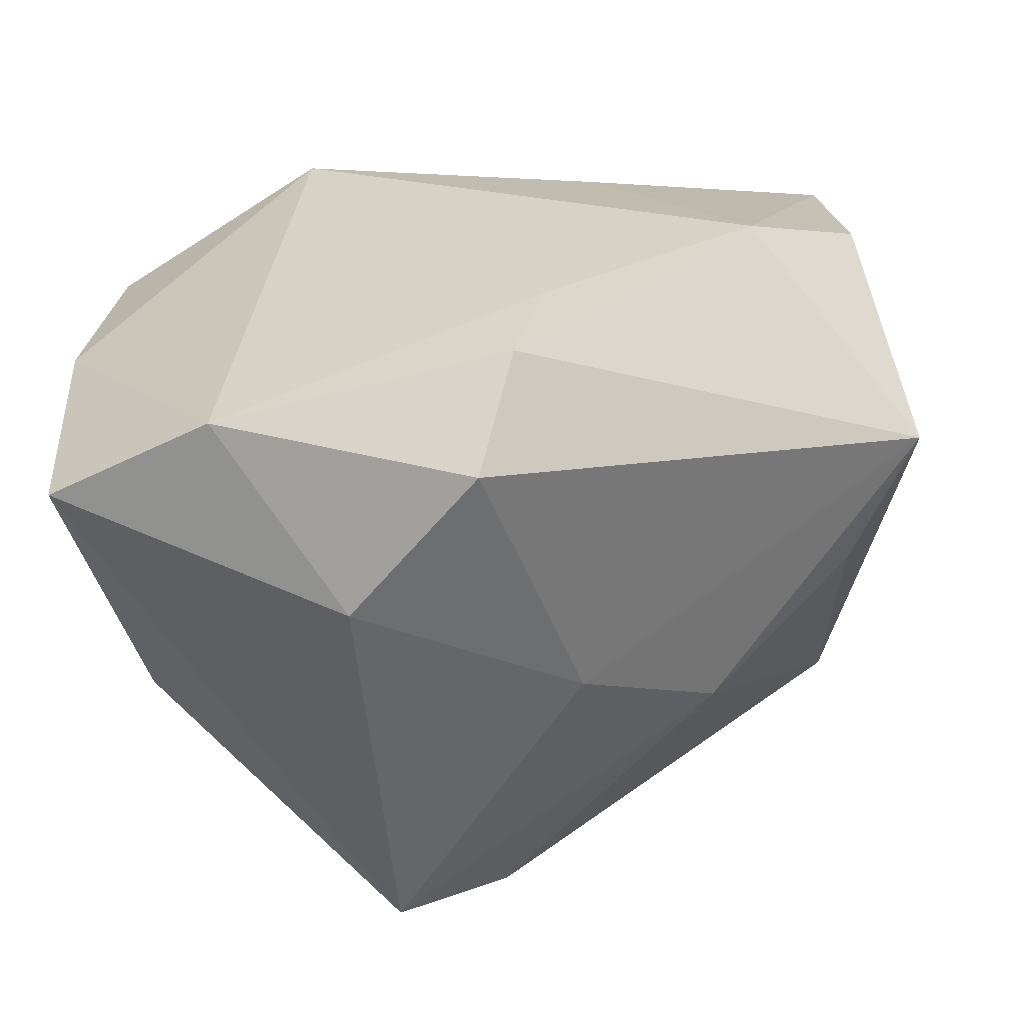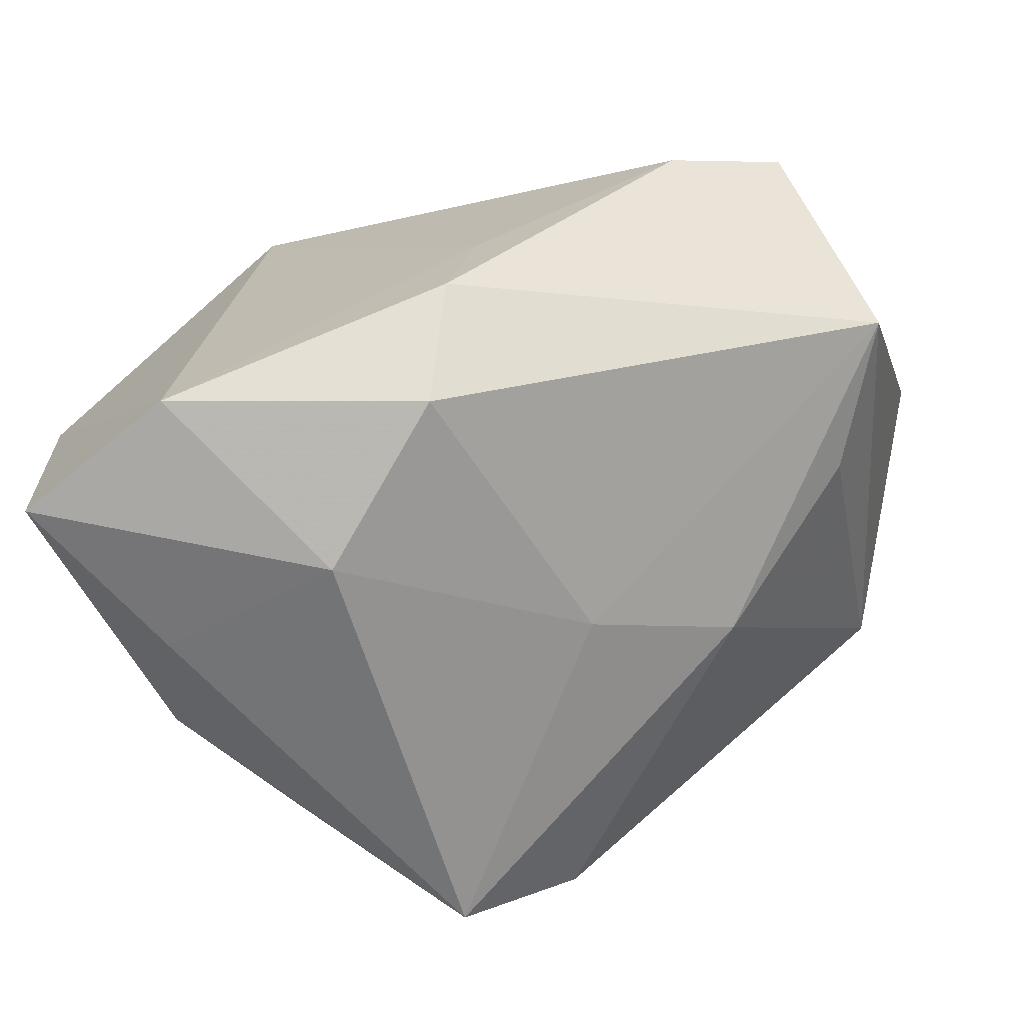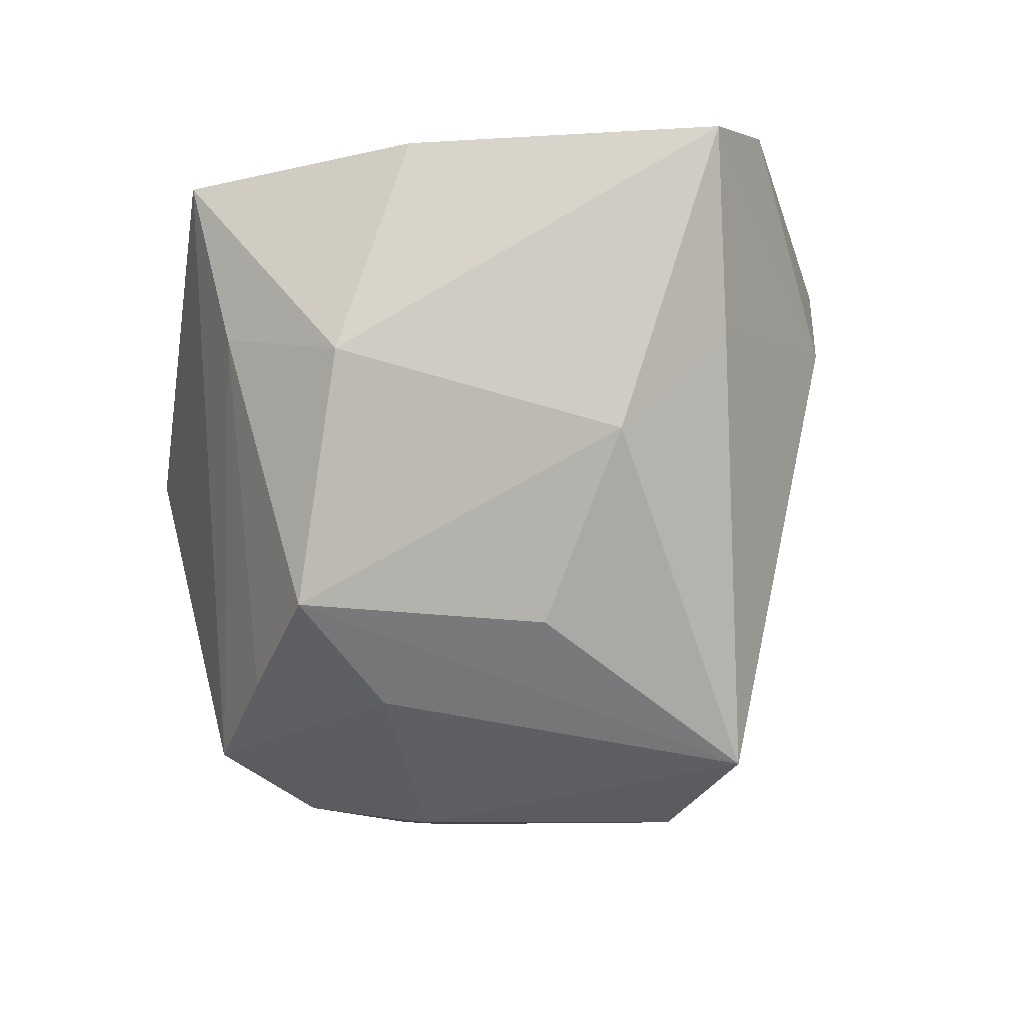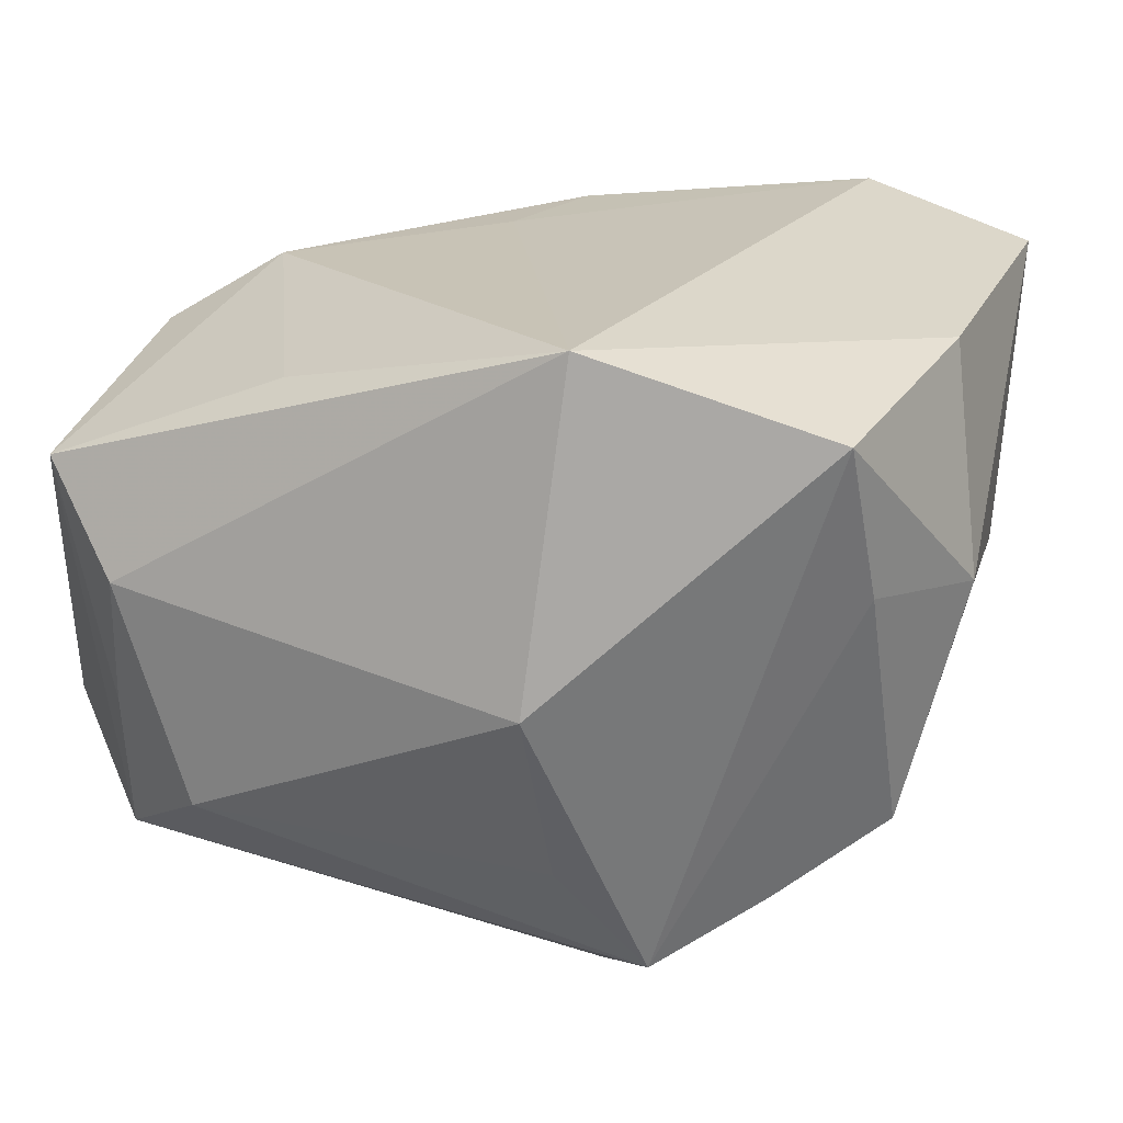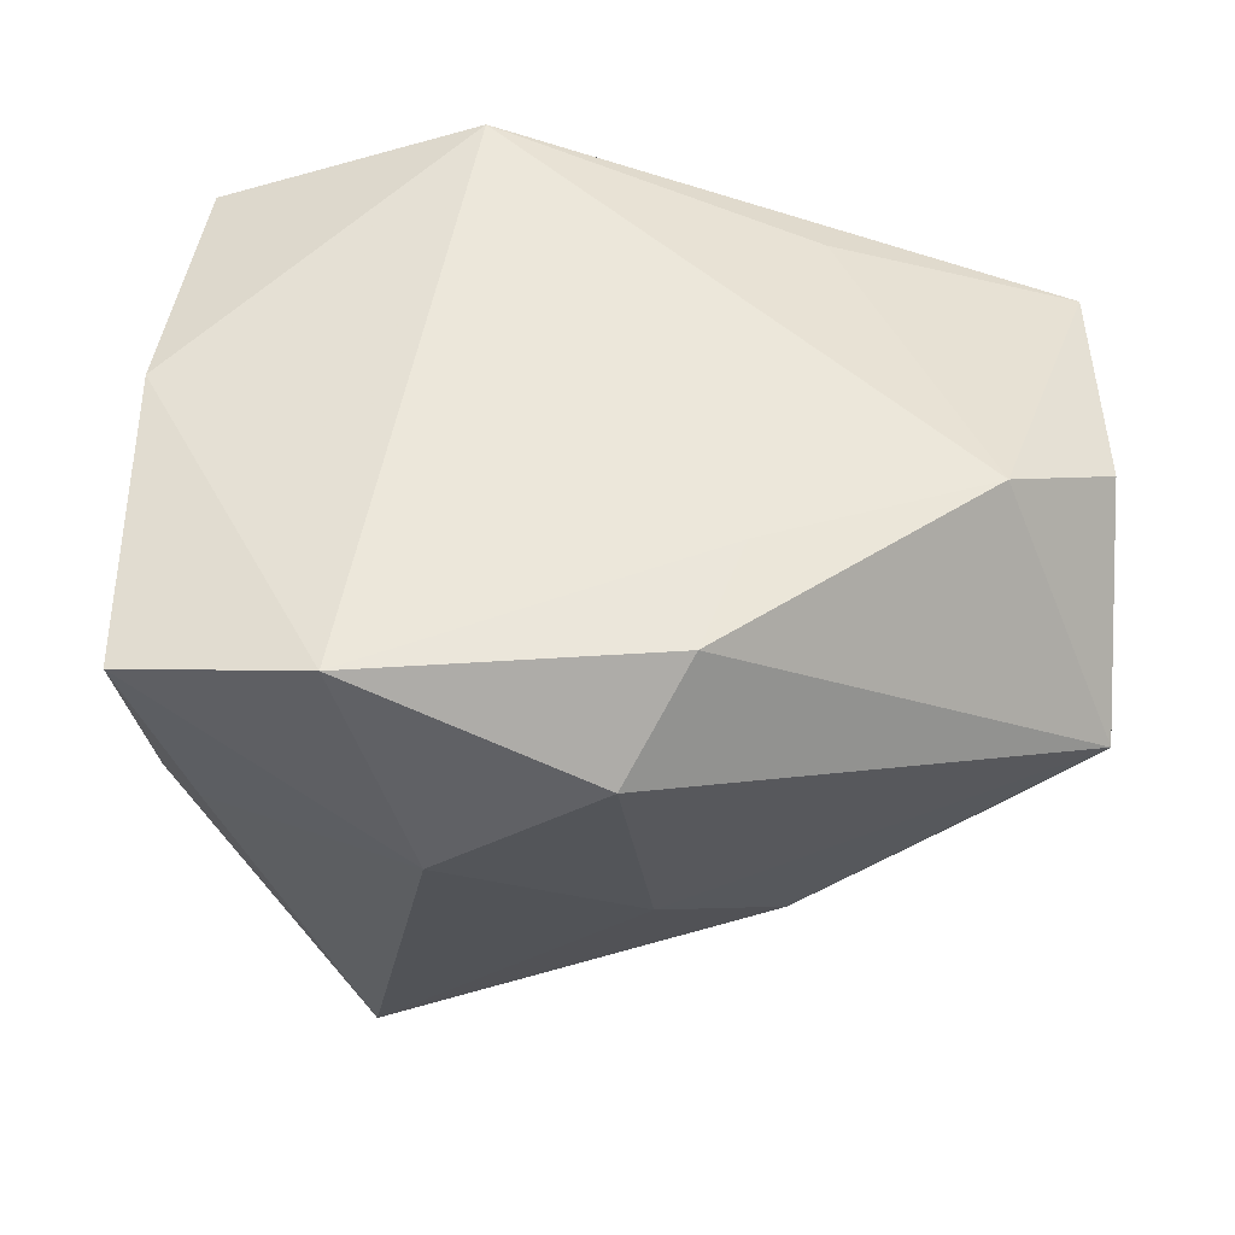
<metadata>
{"format":"obj","ext":"obj","renderer":"f3d","projection":"perspective","resolution":1024,"background":"white","views":[{"elev":-59.7,"azim":15.4,"up":"+Y"},{"elev":-71.7,"azim":27.2,"up":"+Y"},{"elev":-8.2,"azim":-75.1,"up":"+Z"},{"elev":25.2,"azim":-154.0,"up":"+Z"},{"elev":54.7,"azim":5.4,"up":"+Z"}]}
</metadata>
<code>
v 0.004111 -0.03333 0.01989
v 0.009318 -0.02479 0.0271
v -0.03504 0.01959 0.02458
v -0.03656 -0.002236 0.02693
v -0.008358 -0.02018 -0.03449
v -0.01243 0.00314 -0.03449
v -0.01067 -0.03577 0.01049
v 0.04332 -0.01444 0.002671
v 0.04332 0.01875 -0.01541
v -0.03611 0.01537 0.009593
v -0.0114 0.01529 -0.03301
v 0.01786 -0.02092 -0.01681
v -0.02928 -0.03007 0.009313
v -0.02802 0.01508 -0.02182
v -0.0313 -0.01366 -0.01691
v 0.03204 0.02826 -0.009691
v 0.0417 0.002064 0.01779
v -0.01807 -0.02882 -0.02924
v 0.03323 0.02557 -0.02432
v 0.03945 0.02559 0.01259
v 0.03231 -0.004062 0.02401
v 0.006634 -0.02733 -0.00792
v 0.03048 0.03018 0.003497
v -0.03517 -0.02164 -0.0001866
v 0.03391 -0.01464 -0.008692
v 0.01679 0.02108 0.02234
v -0.03425 -0.03048 0.02695
v 0.0123 -0.01413 0.02704
v -0.0191 0.02188 -0.02794
v -0.04101 0.00312 0.007135
v -0.003567 0.008124 -0.03435
v 0.02806 0.003556 -0.03284
v 0.006151 0.006867 -0.03449
v -0.01145 0.03188 6.859e-05
v -0.02827 0.002434 -0.02372
v -0.01766 -0.03162 0.0306
v -0.03658 0.00792 -0.01527
v 0.02276 0.03082 -0.01718
v -0.01236 0.02434 0.03063
v -0.01189 0.02654 -0.01758
f 39 3 4
f 4 36 39
f 27 36 4
f 34 3 39
f 29 3 34
f 21 26 39
f 29 38 19
f 37 18 15
f 1 36 7
f 7 36 27
f 15 18 24
f 24 37 15
f 18 5 12
f 9 17 8
f 17 21 8
f 20 17 9
f 20 21 17
f 26 21 20
f 39 26 20
f 9 19 20
f 40 38 29
f 29 34 40
f 40 34 38
f 39 36 28
f 28 21 39
f 30 4 3
f 37 24 30
f 27 4 30
f 30 24 27
f 27 24 13
f 13 24 18
f 13 7 27
f 18 7 13
f 29 19 11
f 11 19 33
f 33 31 11
f 1 7 22
f 22 8 1
f 12 8 22
f 18 12 22
f 22 7 18
f 38 34 23
f 23 34 39
f 39 20 23
f 2 28 36
f 21 28 2
f 2 36 1
f 1 8 2
f 2 8 21
f 18 37 35
f 37 14 35
f 35 14 29
f 10 30 3
f 37 30 10
f 10 14 37
f 10 3 29
f 29 14 10
f 32 12 5
f 9 8 32
f 32 5 33
f 32 19 9
f 33 19 32
f 16 20 19
f 16 23 20
f 16 19 38
f 38 23 16
f 29 11 6
f 6 35 29
f 18 35 6
f 6 5 18
f 6 11 31
f 33 5 6
f 6 31 33
f 25 8 12
f 12 32 25
f 25 32 8

</code>
